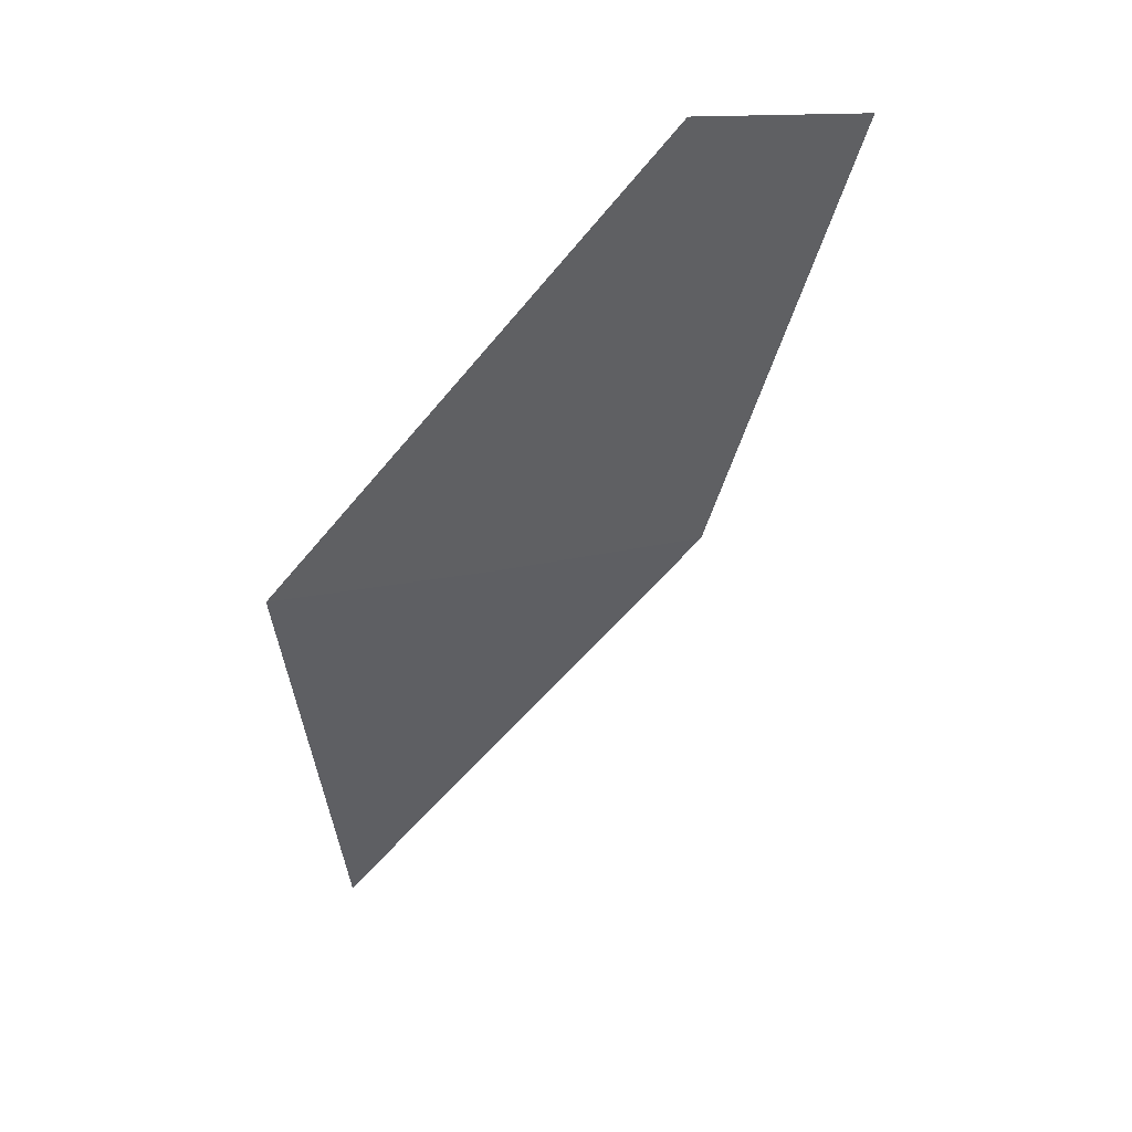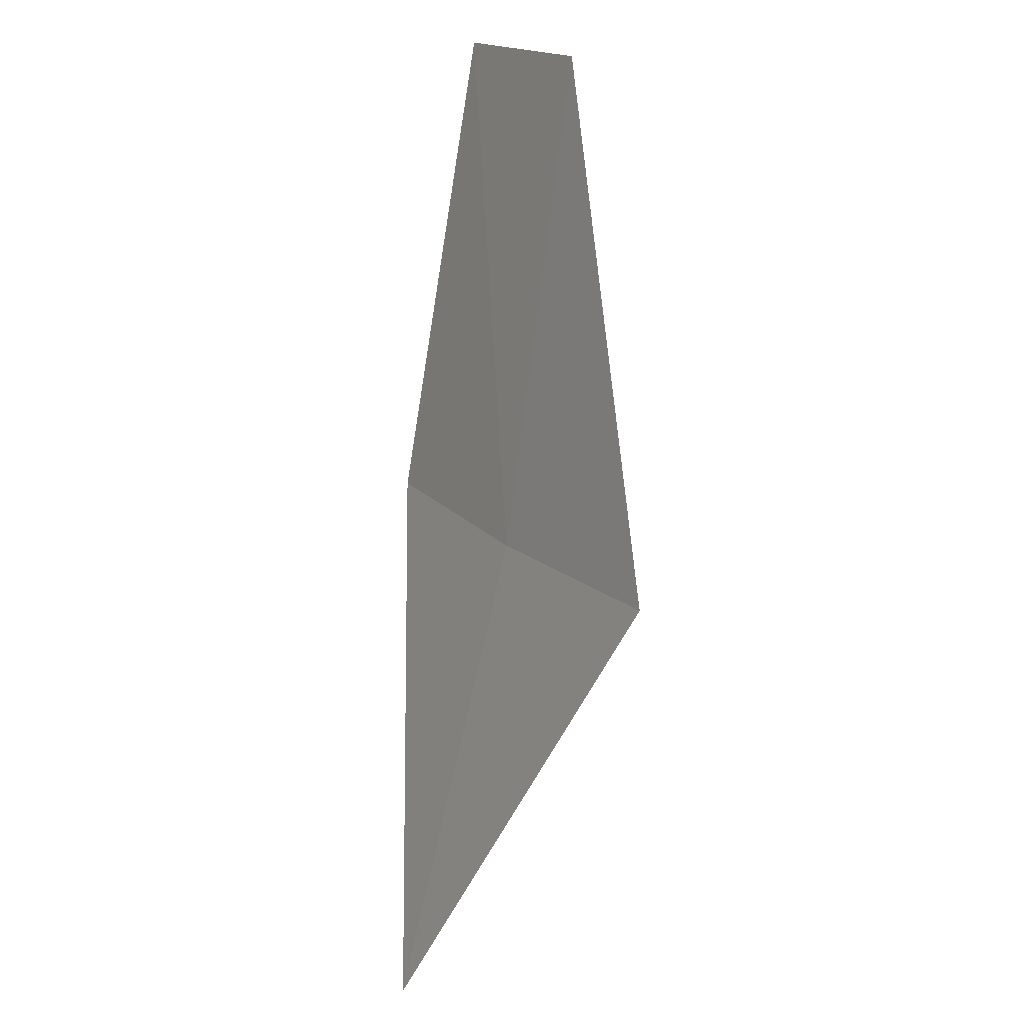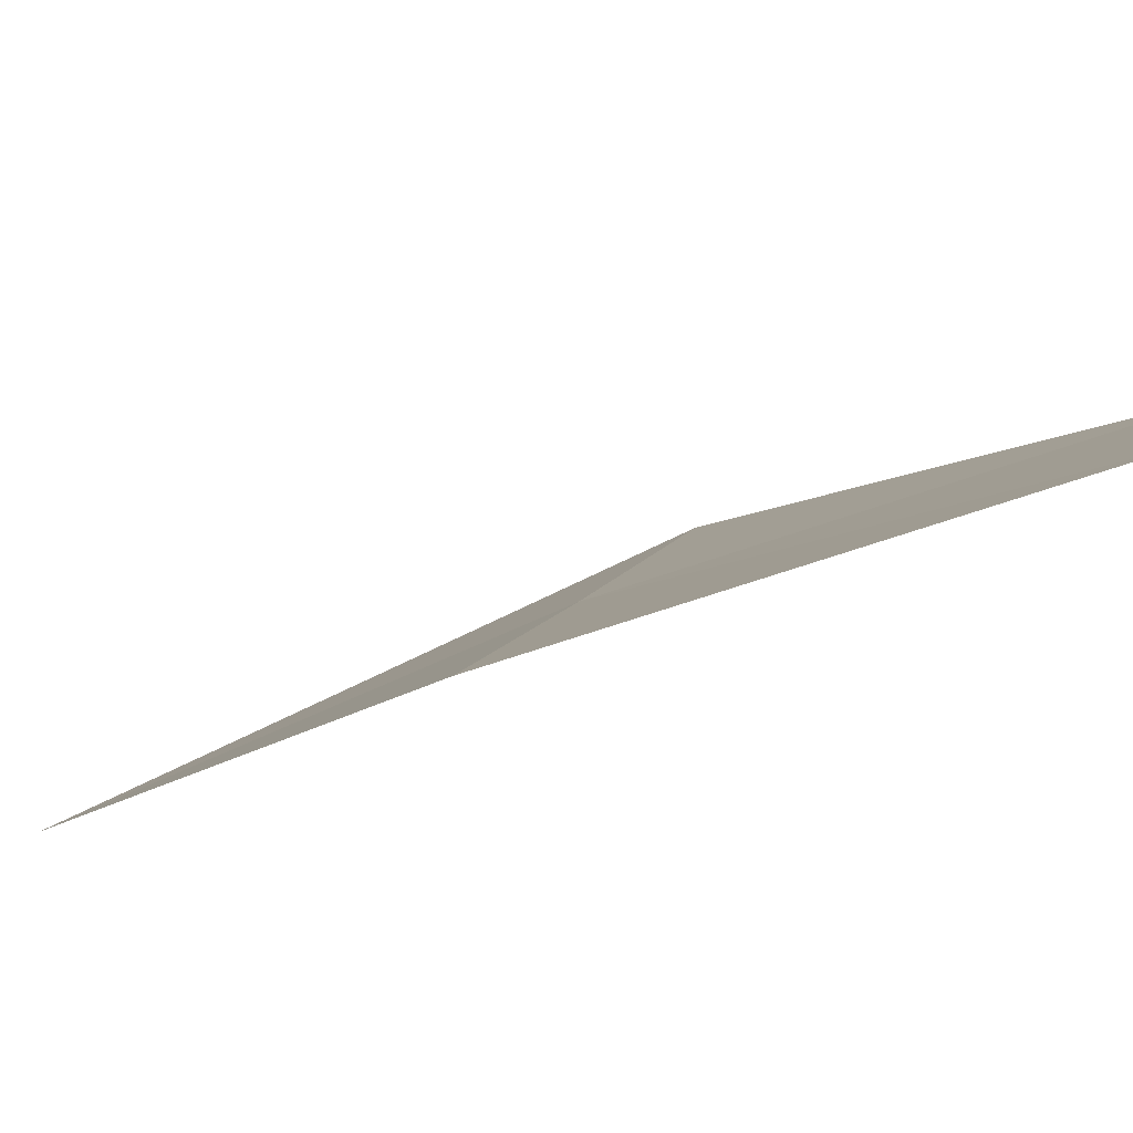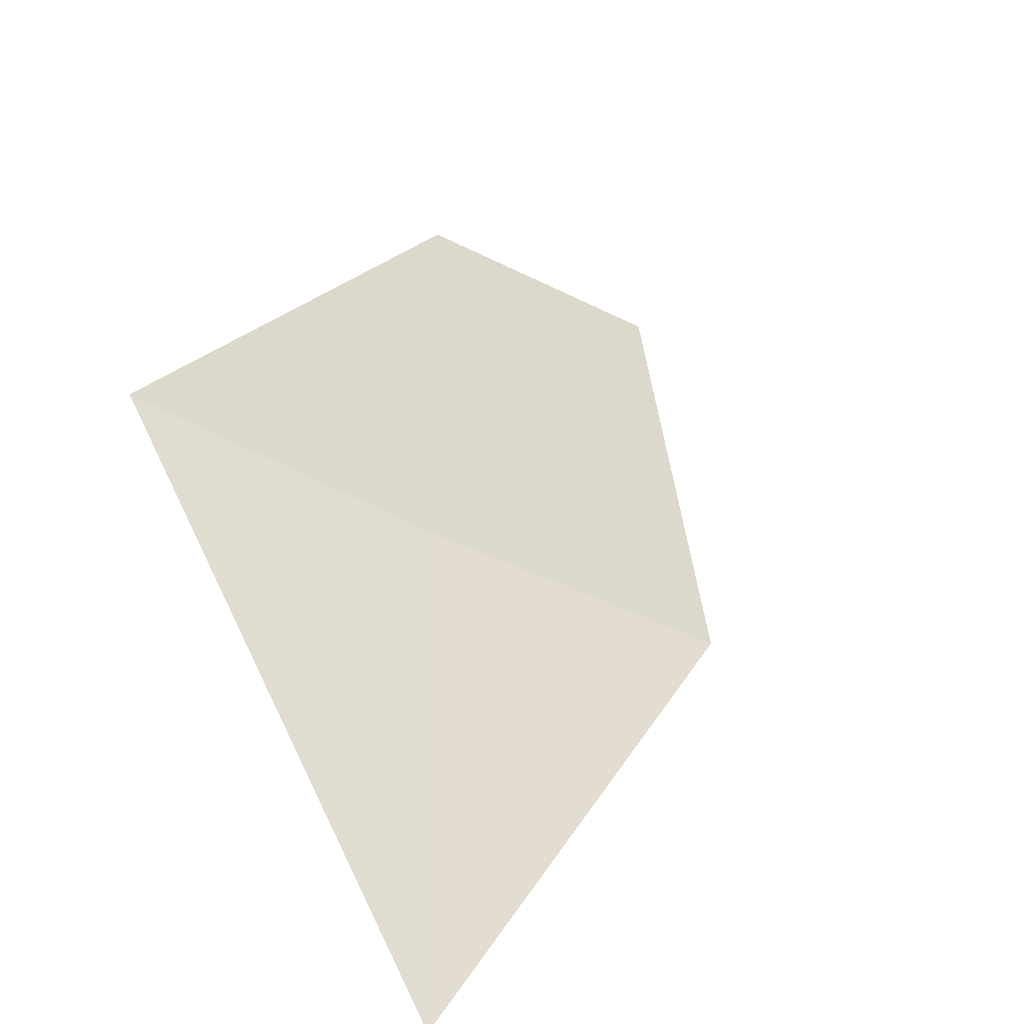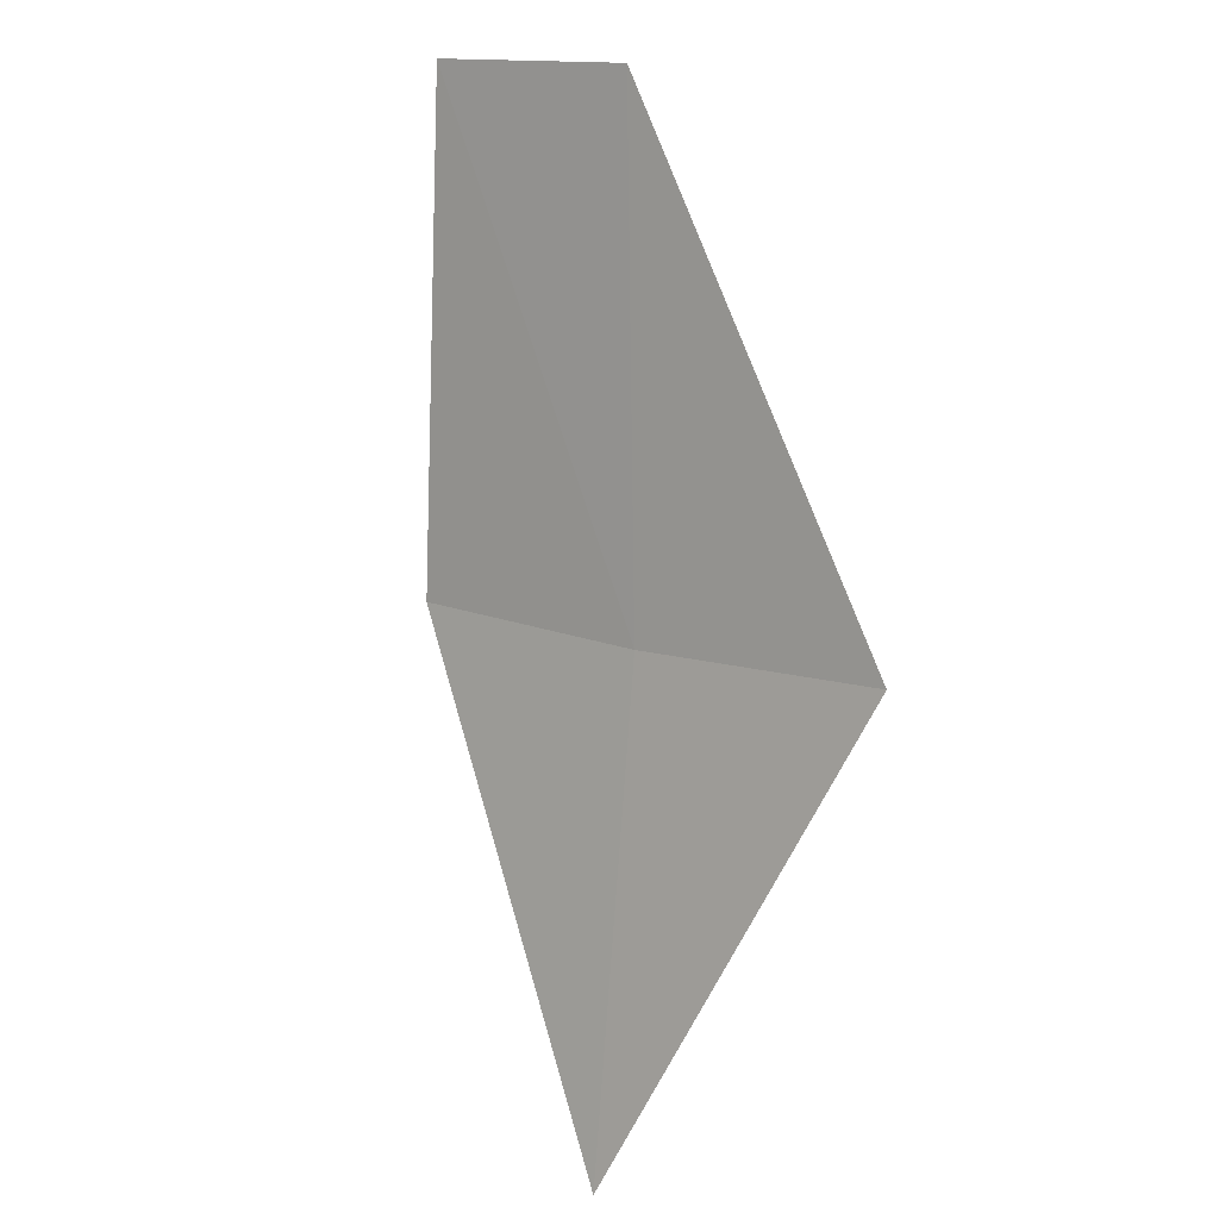
<metadata>
{"format":"obj","ext":"obj","renderer":"f3d","projection":"perspective","resolution":1024,"background":"white","views":[{"elev":30.1,"azim":-5.8,"up":"+Y"},{"elev":28.4,"azim":-89.8,"up":"+Y"},{"elev":-18.1,"azim":101.2,"up":"+Z"},{"elev":25.2,"azim":-20.0,"up":"+Z"},{"elev":30.7,"azim":-114.1,"up":"+Y"}]}
</metadata>
<code>
v -16.72 10.04 18.25
v -16.96 9.34 18.08
v -16.39 9.976 18.08
v -16.19 10.69 18.2
v -17.05 10.12 18.44
v -16.47 10.75 18.35
f 1 2 3
f 1 3 4
f 1 6 5
f 1 4 6
f 1 5 2

</code>
